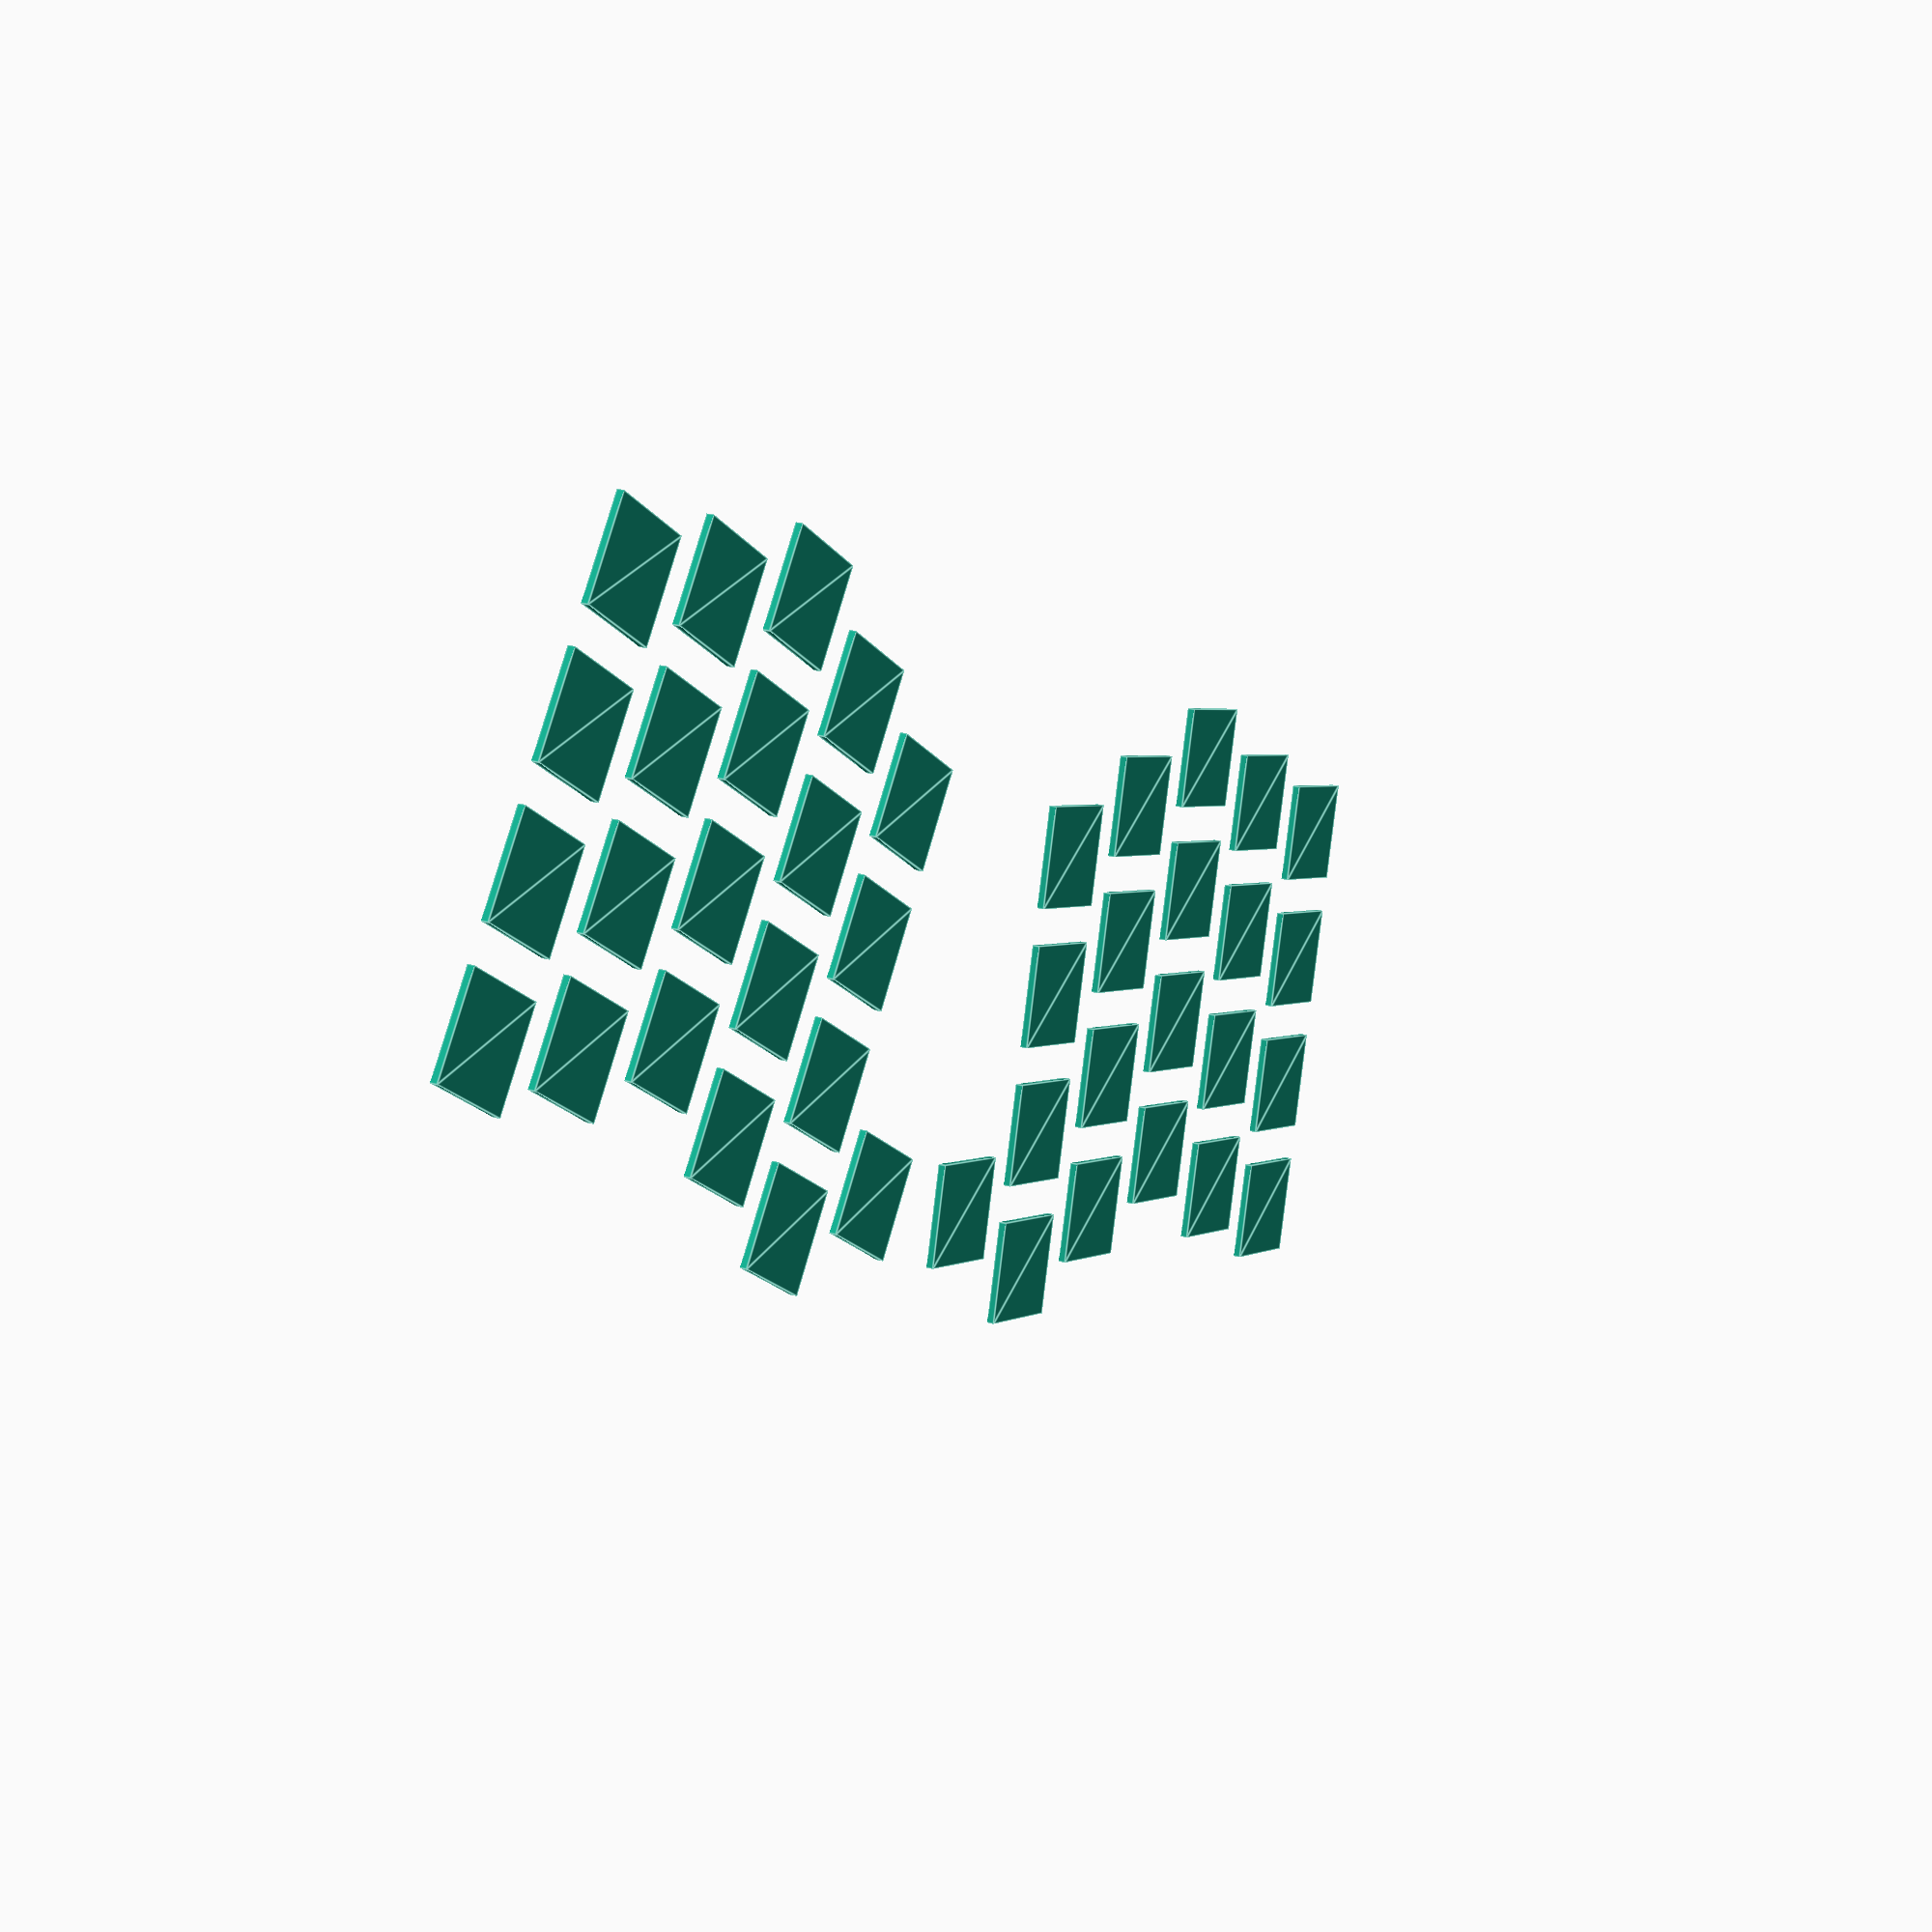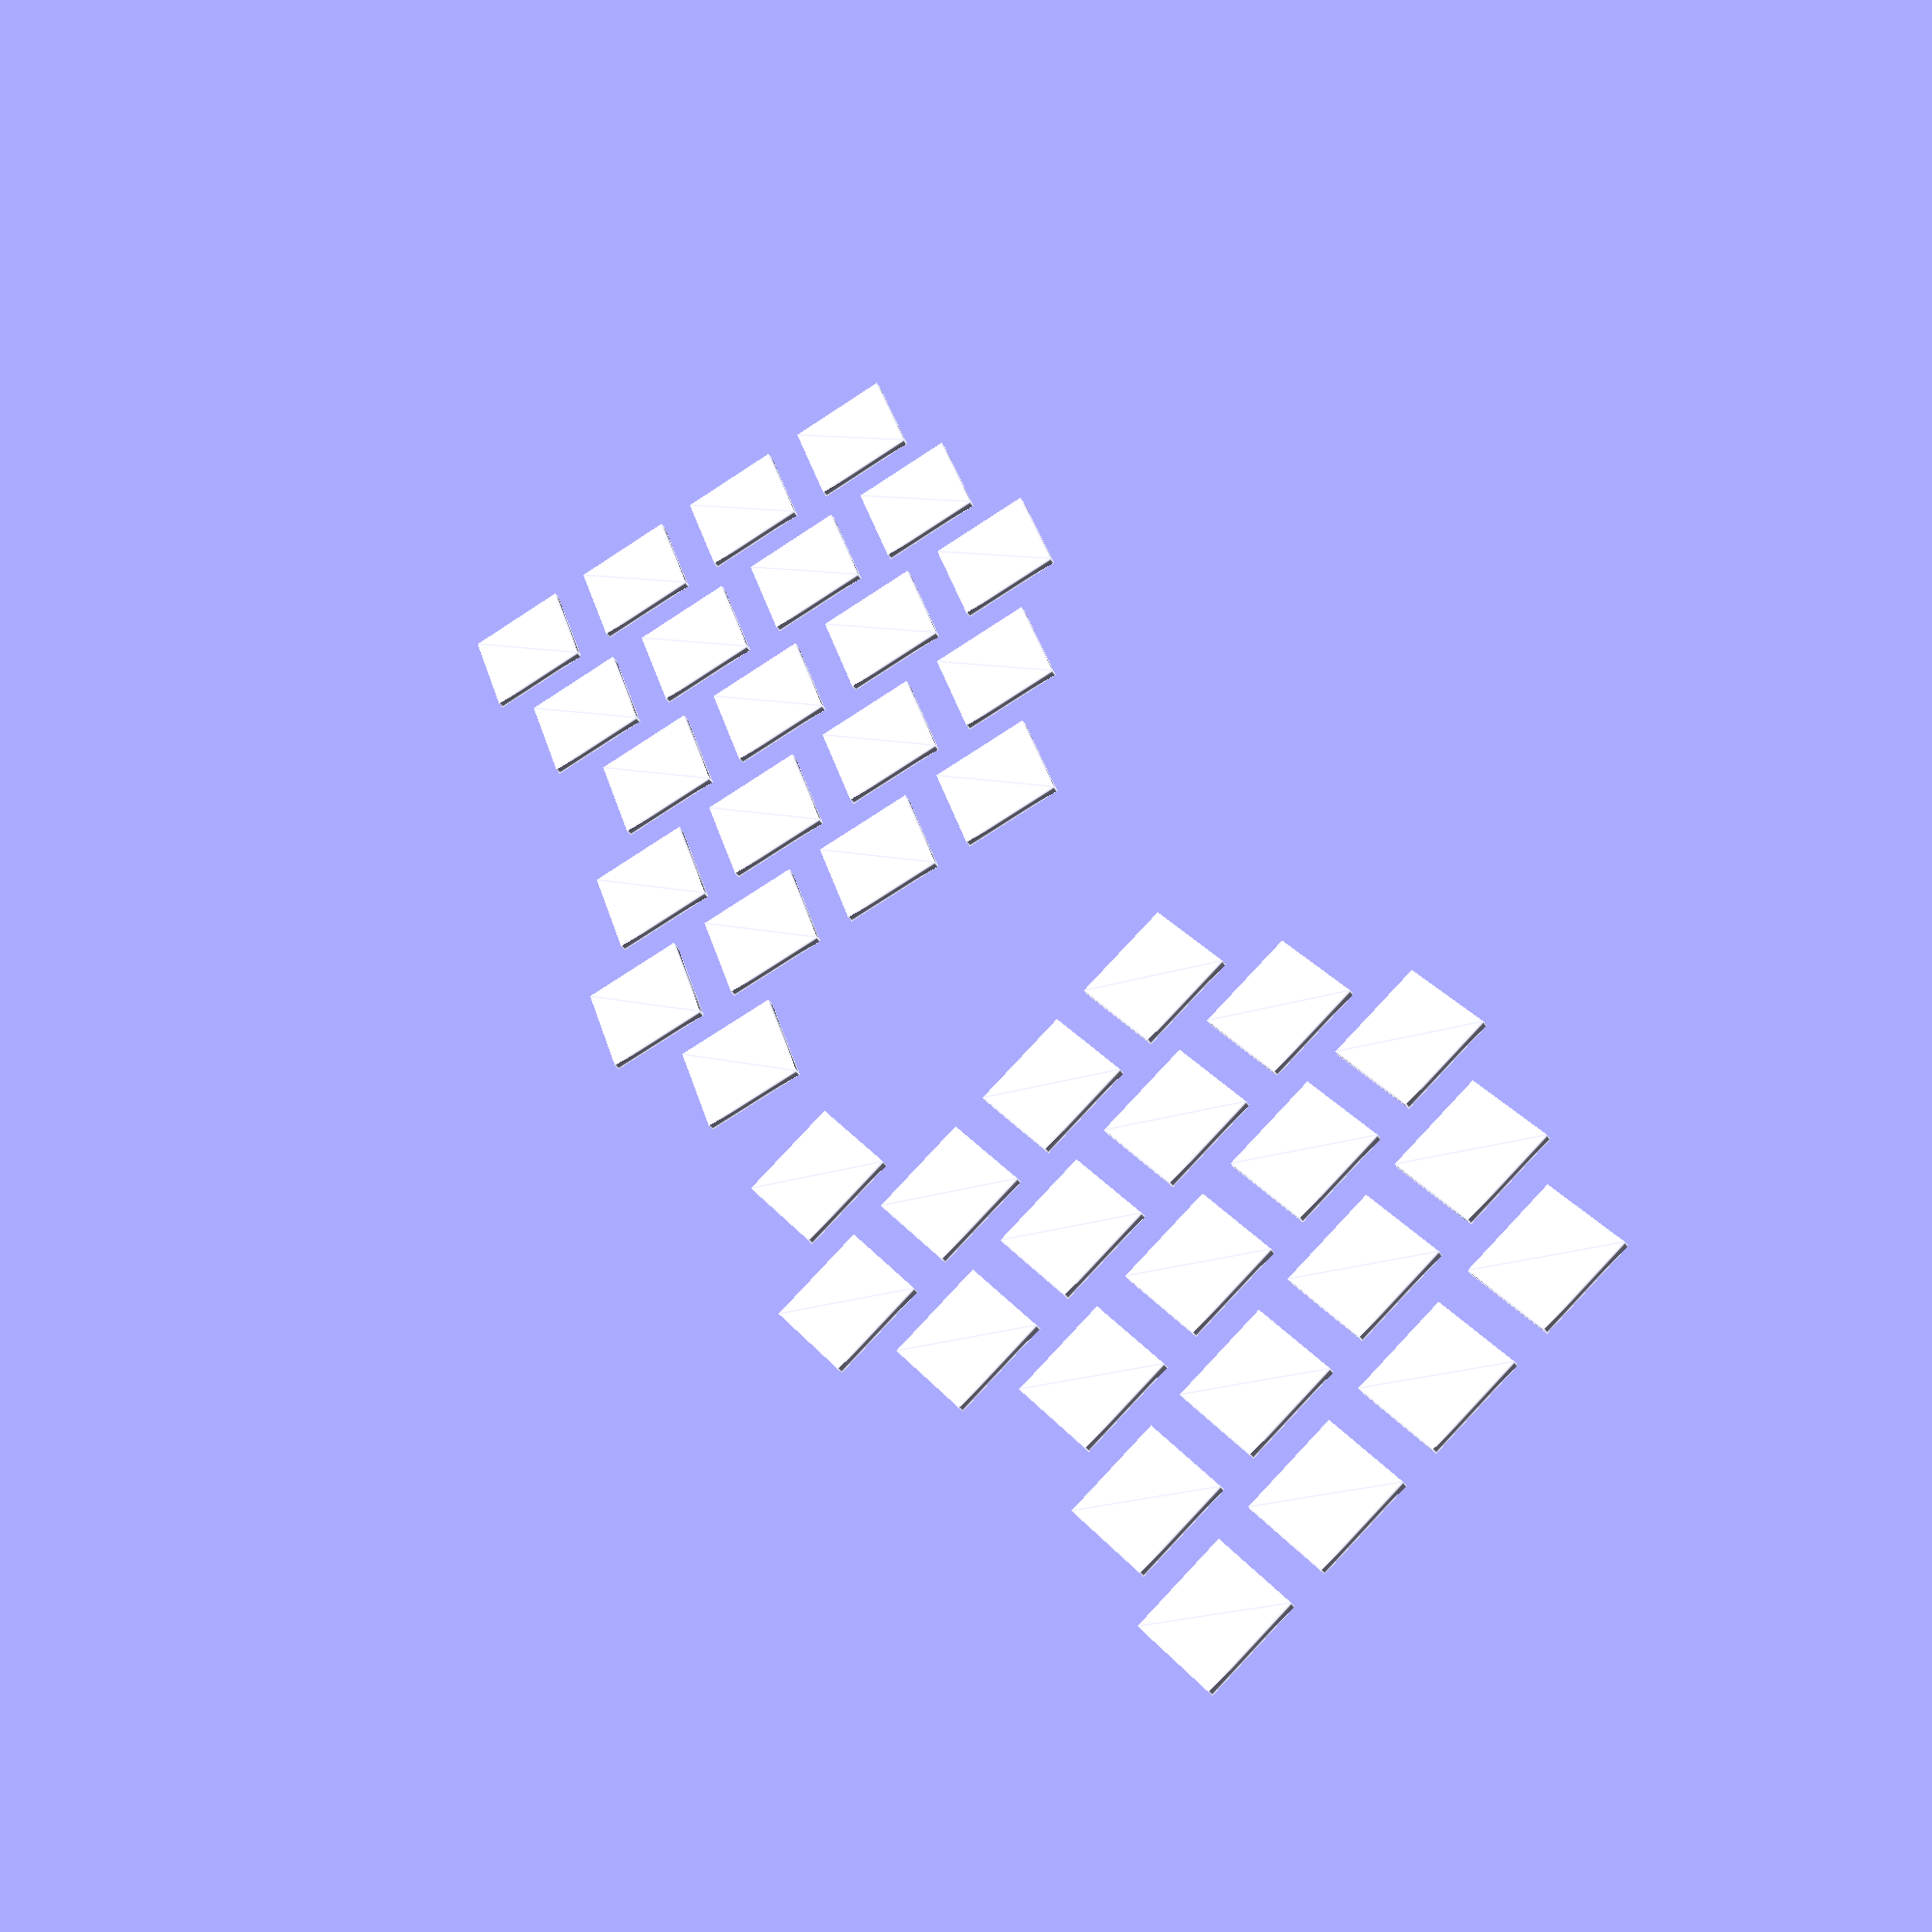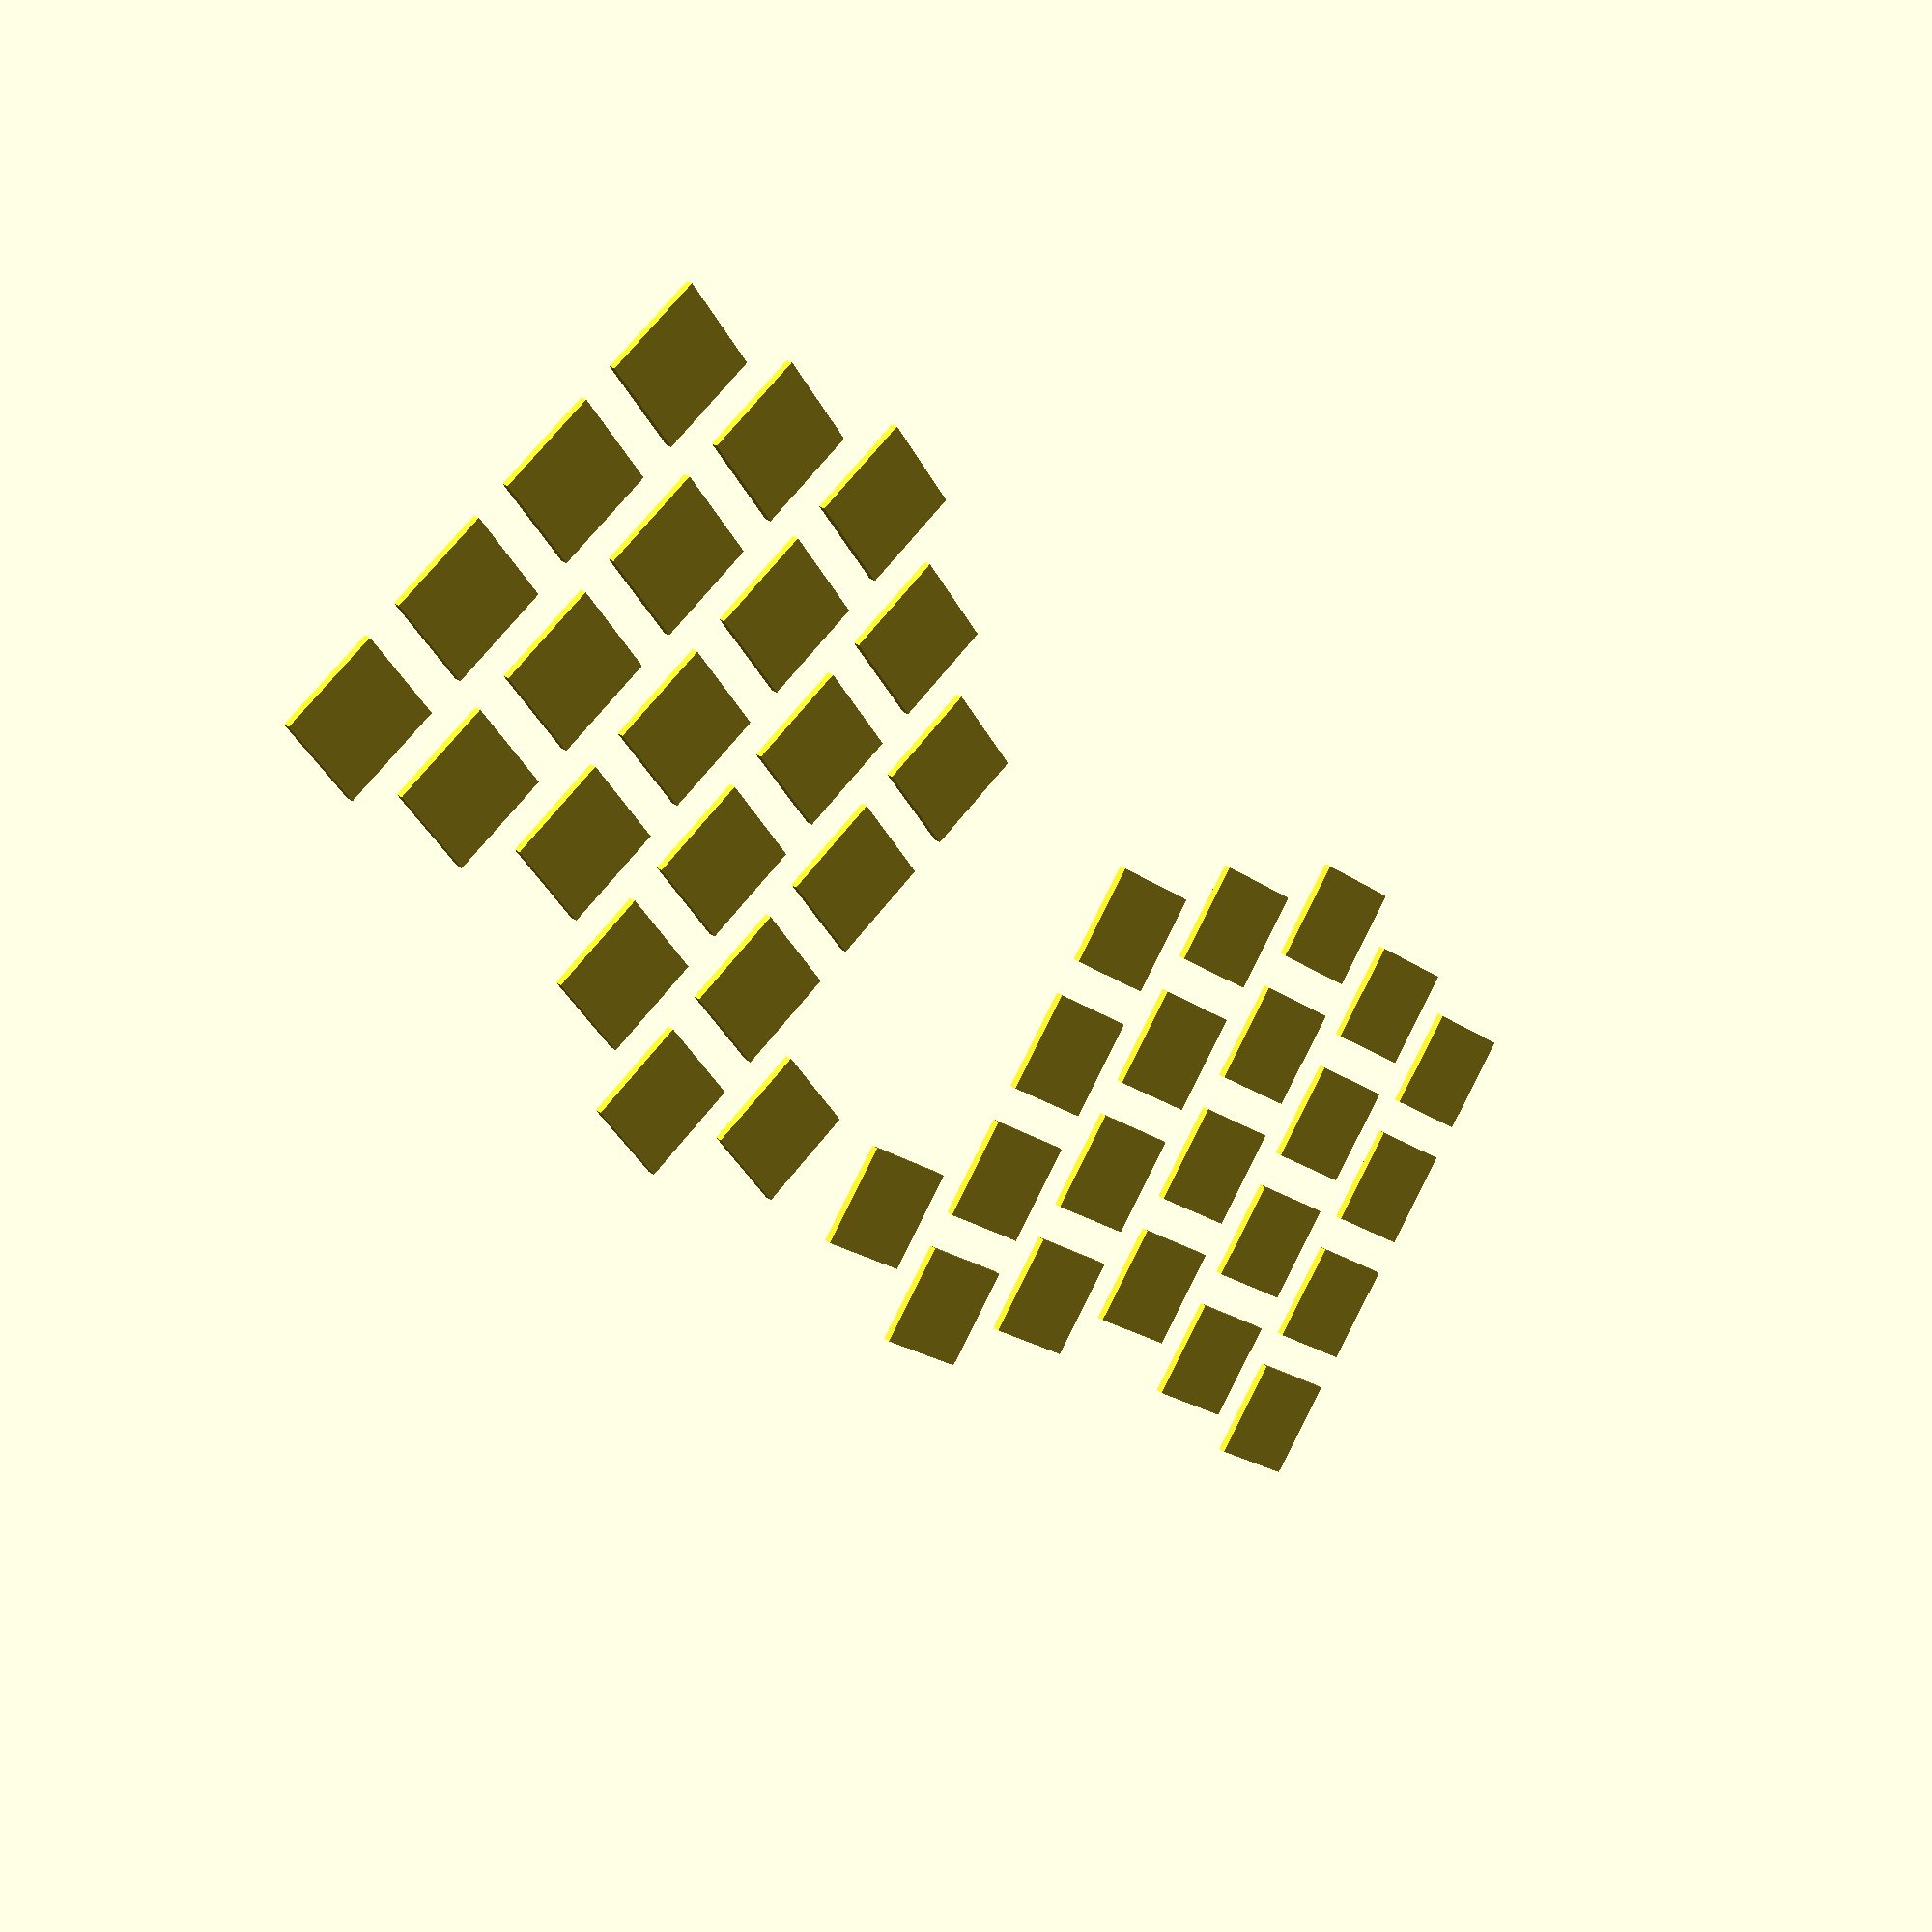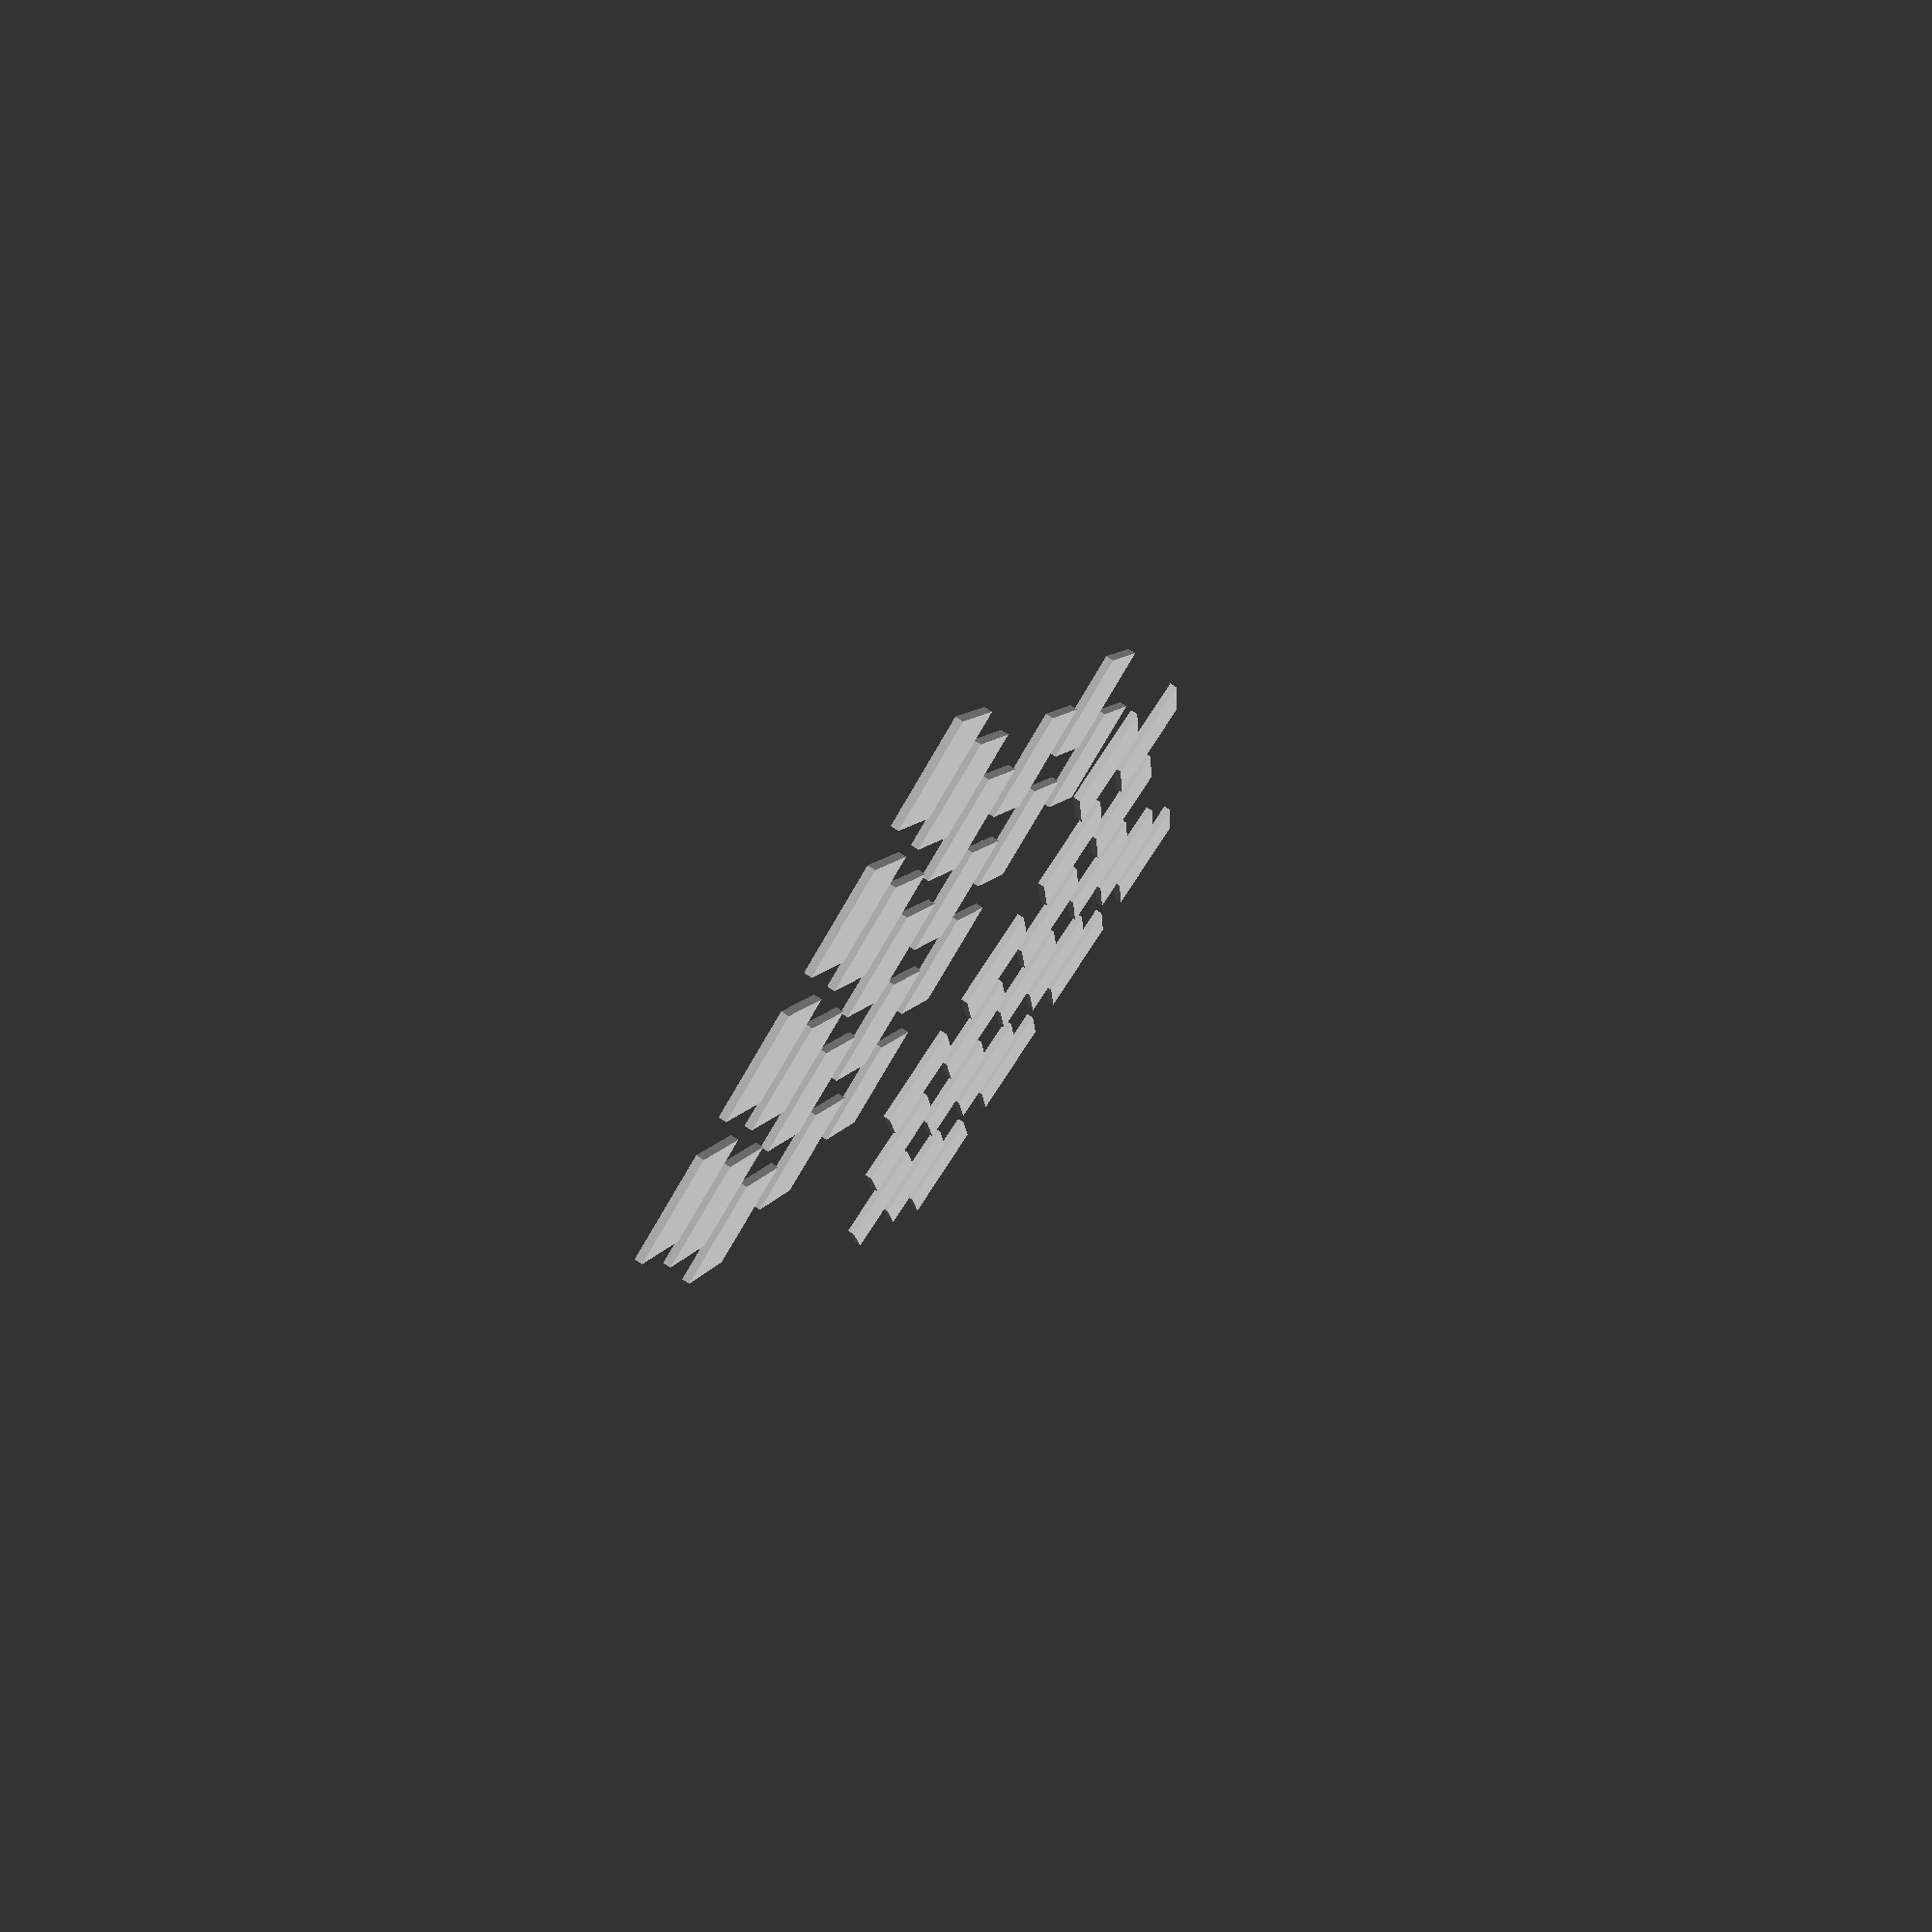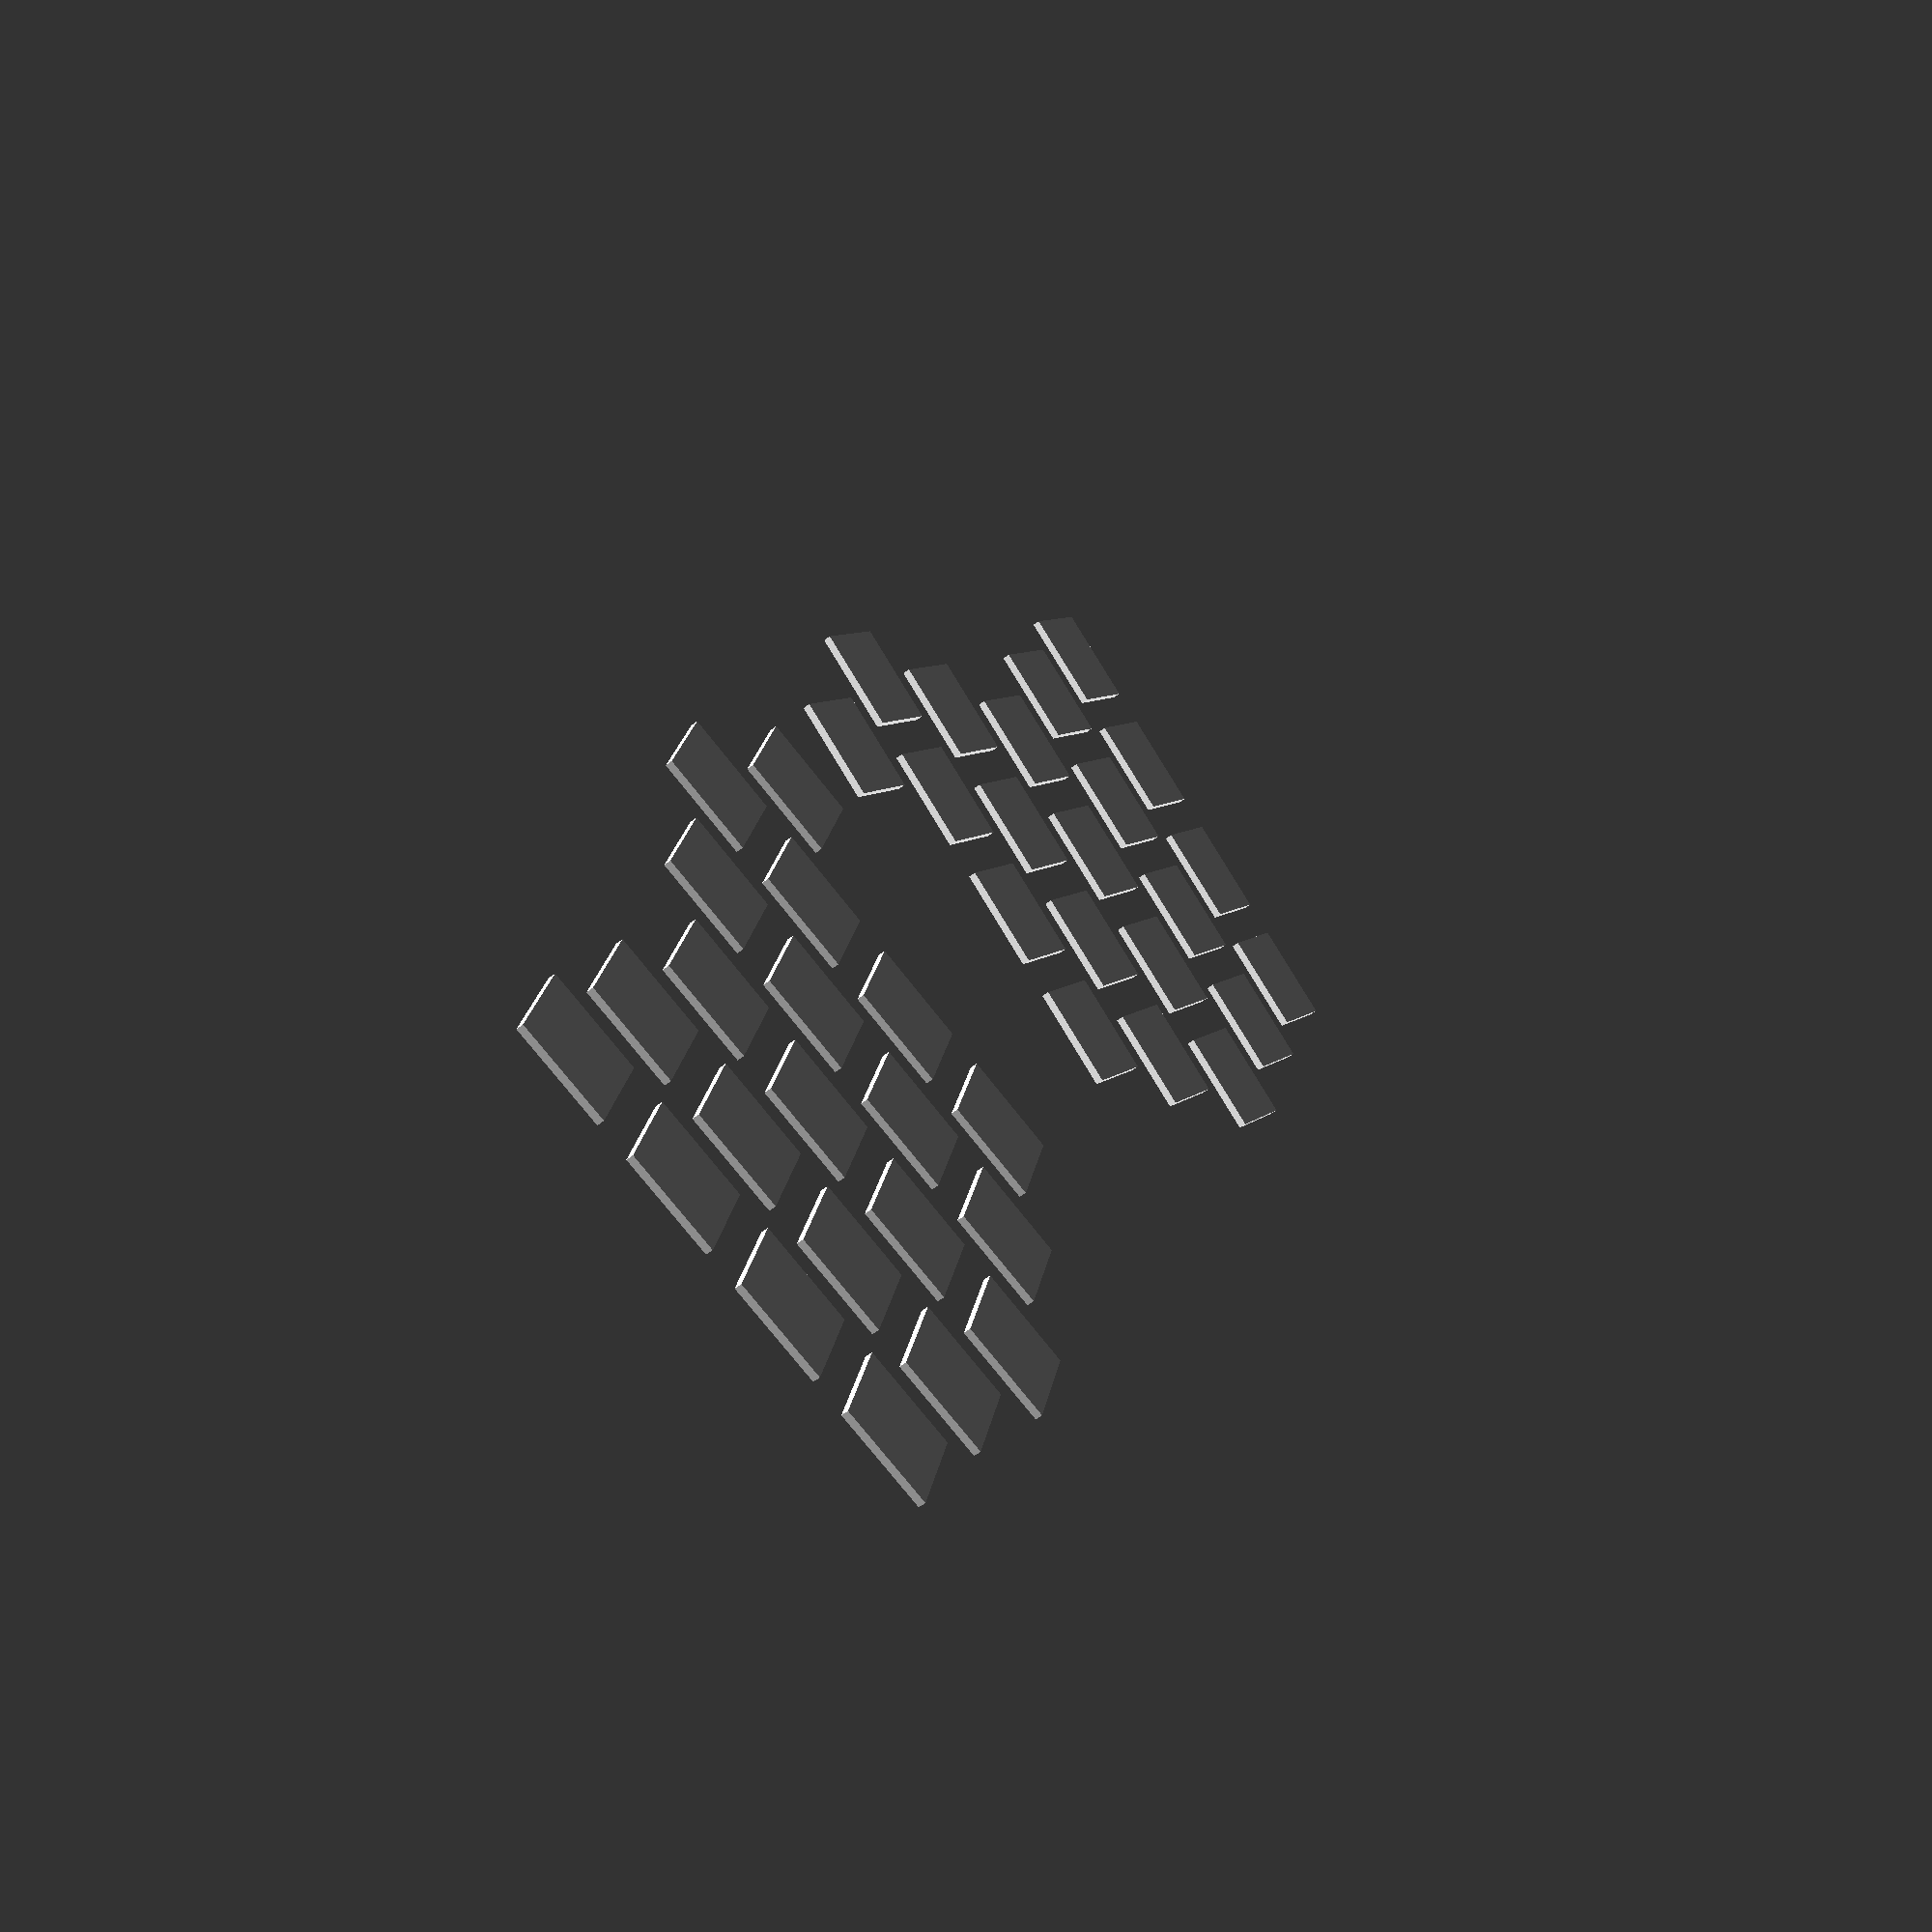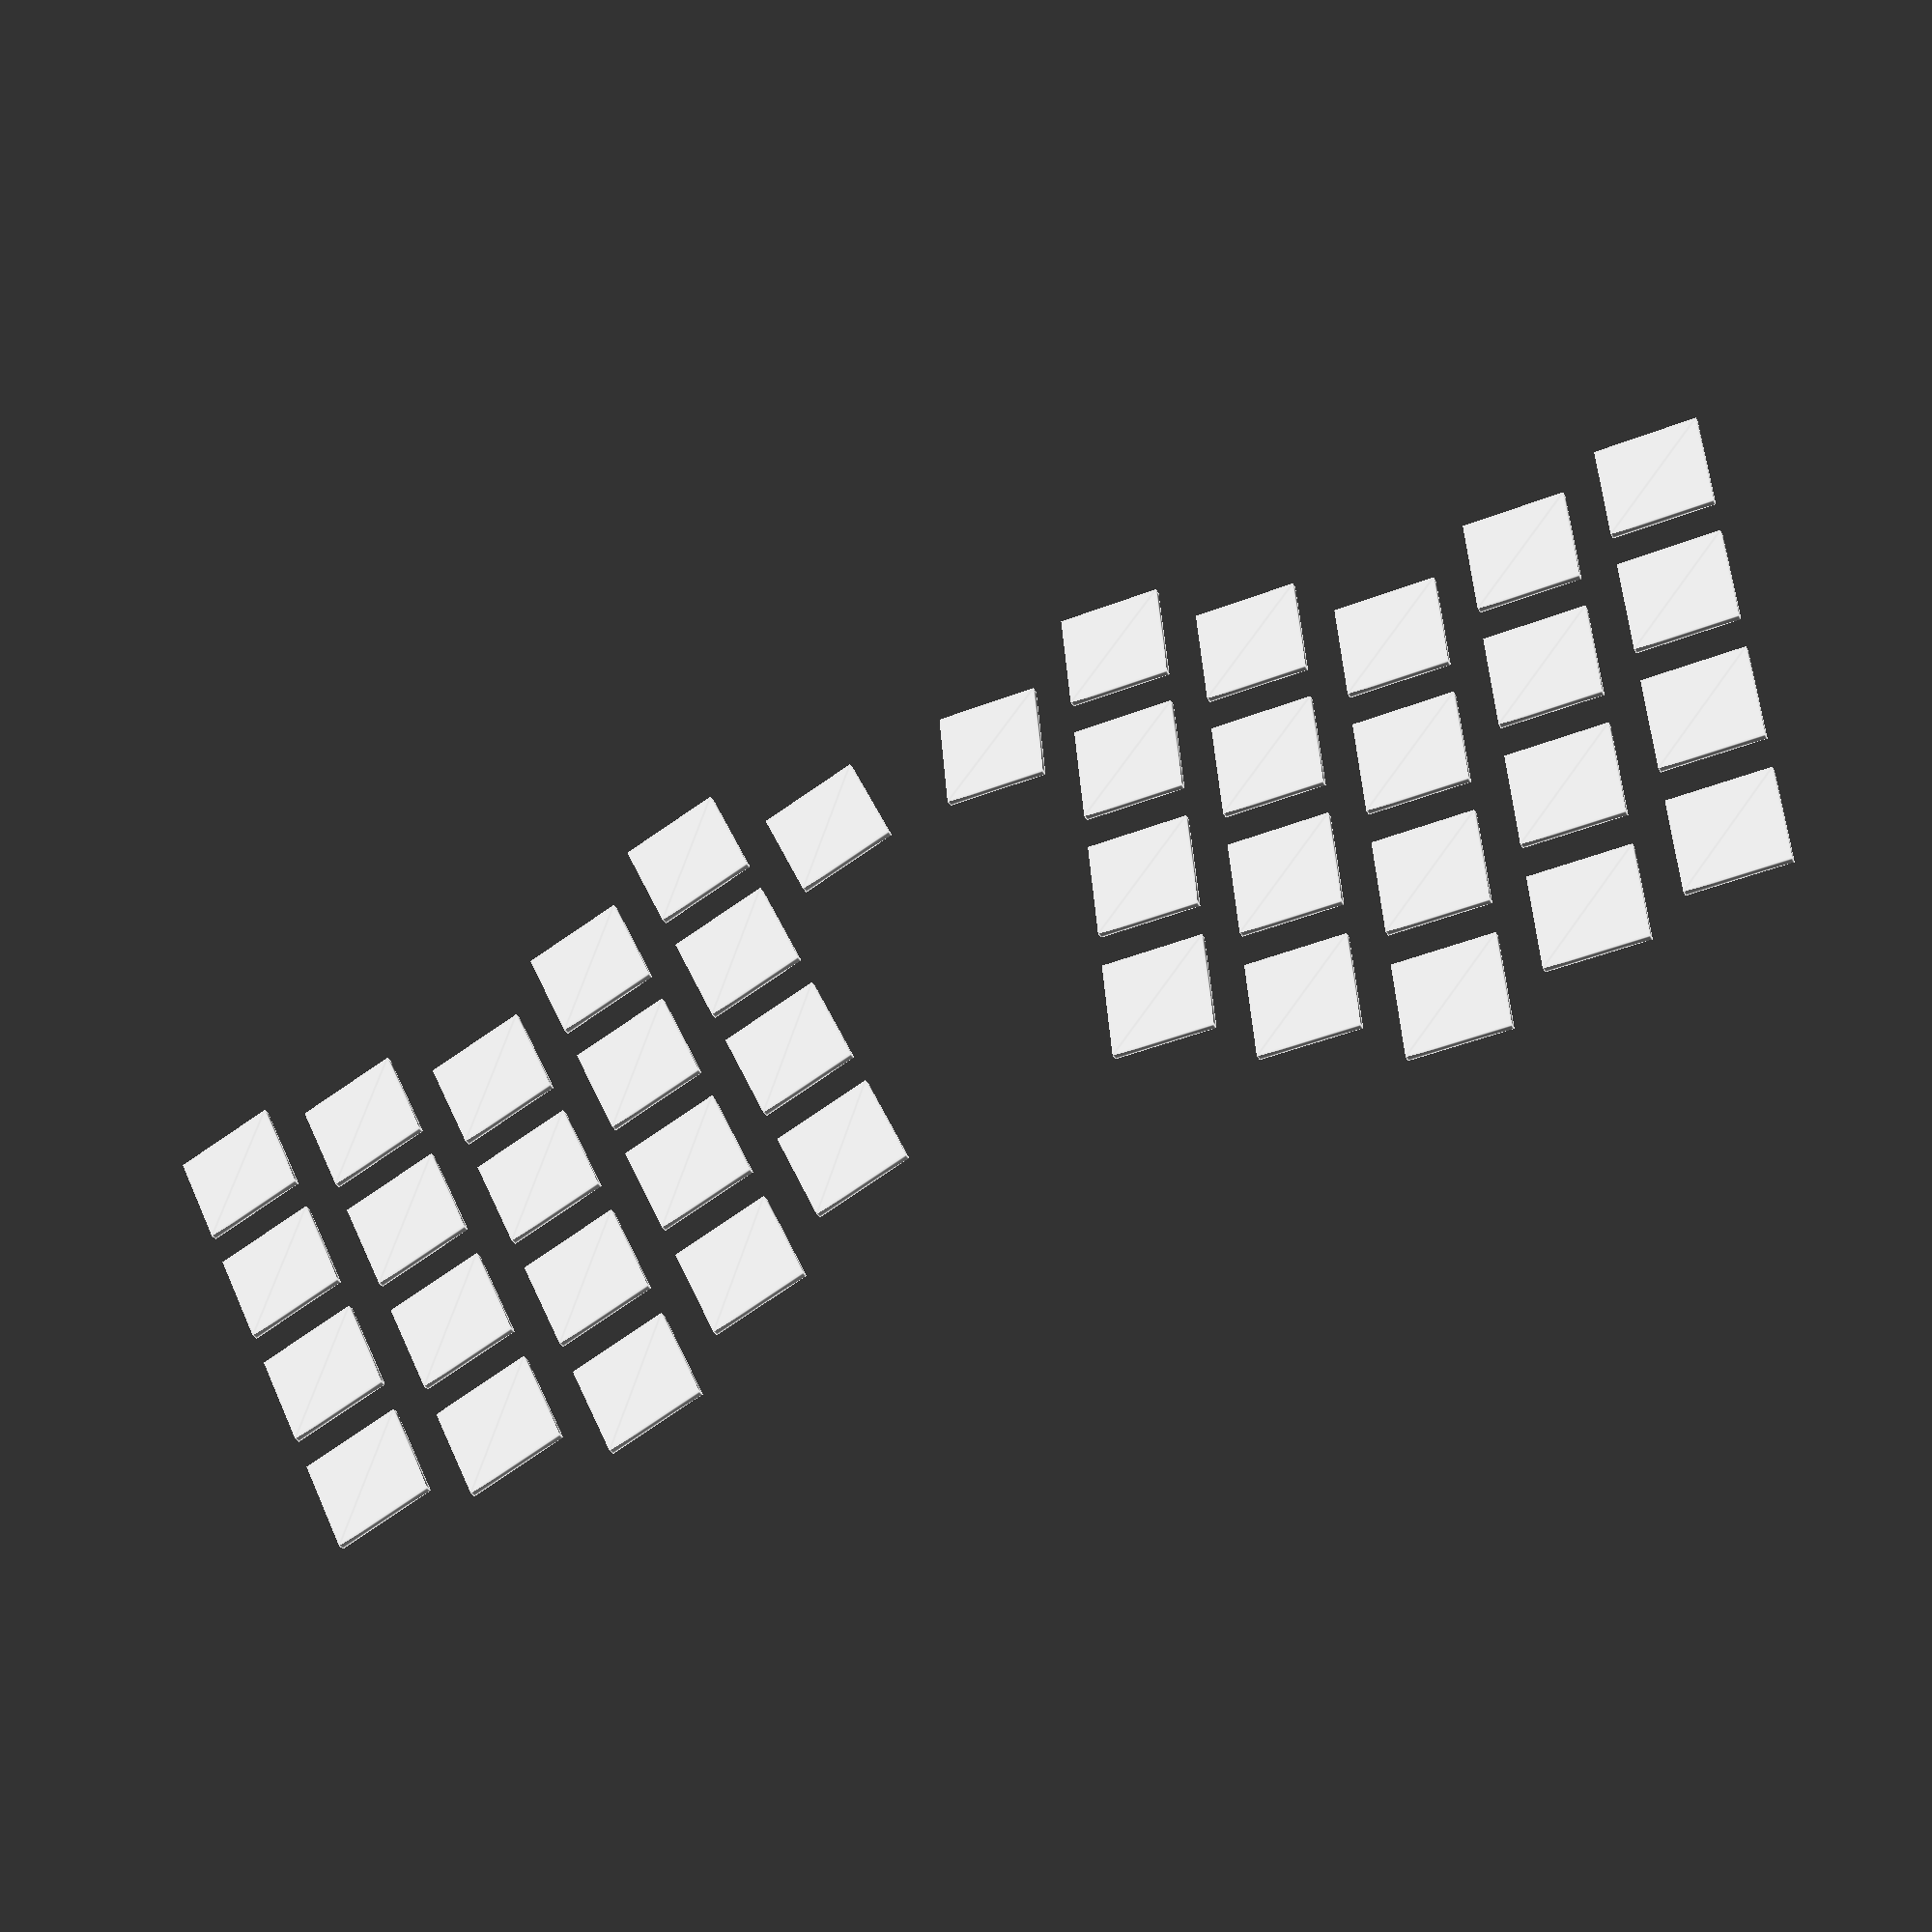
<openscad>
// KLE_data2OpenSCAD

pitch = 19.05; // キーピッチ(mm)
hole = 14; // キースイッチの穴のサイズ(mm)

// 0: x, 1: y, 2:r, 3:rx, 4:ry, 5:w, 6:h
keys = [[3,-0.1,10,1,0,1,1],[2,0.25,10,1,0,1,1],[4,0.25,10,1,0,1,1],[1,0.5,10,1,0,1,1],[5,0.6,10,1,0,1,1],[3,0.9000000000000001,10,1,0,1,1],[2,1.25,10,1,0,1,1],[4,1.25,10,1,0,1,1],[1,1.5,10,1,0,1,1],[5,1.6,10,1,0,1,1],[3,1.9000000000000001,10,1,0,1,1],[2,2.2500000000000004,10,1,0,1,1],[4,2.2500000000000004,10,1,0,1,1],[1,2.5000000000000004,10,1,0,1,1],[5,2.6000000000000005,10,1,0,1,1],[6,2.8500000000000005,10,1,0,1,1.5],[3,2.9000000000000004,10,1,0,1,1],[2,3.2500000000000004,10,1,0,1,1],[4,3.2500000000000004,10,1,0,1,1],[1,3.5,10,1,0,1,1],[5,3.6,10,1,0,1,1],[9,0.7649999999999999,-10,7,0.965,1,1],[8,1.1149999999999998,-10,7,0.965,1,1],[10,1.1149999999999998,-10,7,0.965,1,1],[11,1.3649999999999998,-10,7,0.965,1,1],[7,1.4649999999999999,-10,7,0.965,1,1],[9,1.765,-10,7,0.965,1,1],[8,2.1149999999999998,-10,7,0.965,1,1],[10,2.1149999999999998,-10,7,0.965,1,1],[11,2.3649999999999998,-10,7,0.965,1,1],[7,2.465,-10,7,0.965,1,1],[9,2.7649999999999997,-10,7,0.965,1,1],[8,3.1149999999999998,-10,7,0.965,1,1],[10,3.1149999999999998,-10,7,0.965,1,1],[11,3.365,-10,7,0.965,1,1],[7,3.4650000000000003,-10,7,0.965,1,1],[6,3.715,-10,7,0.965,1,1.5],[9,3.7649999999999997,-10,7,0.965,1,1],[8,4.114999999999999,-10,7,0.965,1,1],[10,4.114999999999999,-10,7,0.965,1,1],[11,4.364999999999999,-10,7,0.965,1,1],[7,4.464999999999999,-10,7,0.965,1,1],];

rotate([0,0,-90]) {
    for(k=keys){
        trans1_x = k[4] * pitch;
        trans1_y = k[3] * pitch;
        trans2_x = k[1] * pitch -trans1_x;
        trans2_y = k[0] * pitch -trans1_y;
        trans3_x = (k[6]-1) * pitch / 2;
        trans3_y = (k[5]-1) * pitch / 2;
        rotation = -k[2];
        ofs=-(pitch-hole)/2;

        translate([trans1_x,trans1_y,0])
        rotate([0,0,rotation])
        translate([trans2_x,trans2_y,0])
        translate([trans3_x,trans3_y,0])
        offset(ofs)
        square(pitch);
    }
}
</openscad>
<views>
elev=341.6 azim=23.6 roll=300.0 proj=p view=edges
elev=216.4 azim=240.7 roll=152.3 proj=p view=edges
elev=153.5 azim=134.2 roll=40.2 proj=p view=wireframe
elev=103.4 azim=284.5 roll=56.6 proj=p view=solid
elev=234.0 azim=64.2 roll=50.2 proj=p view=wireframe
elev=32.5 azim=164.9 roll=23.8 proj=p view=edges
</views>
